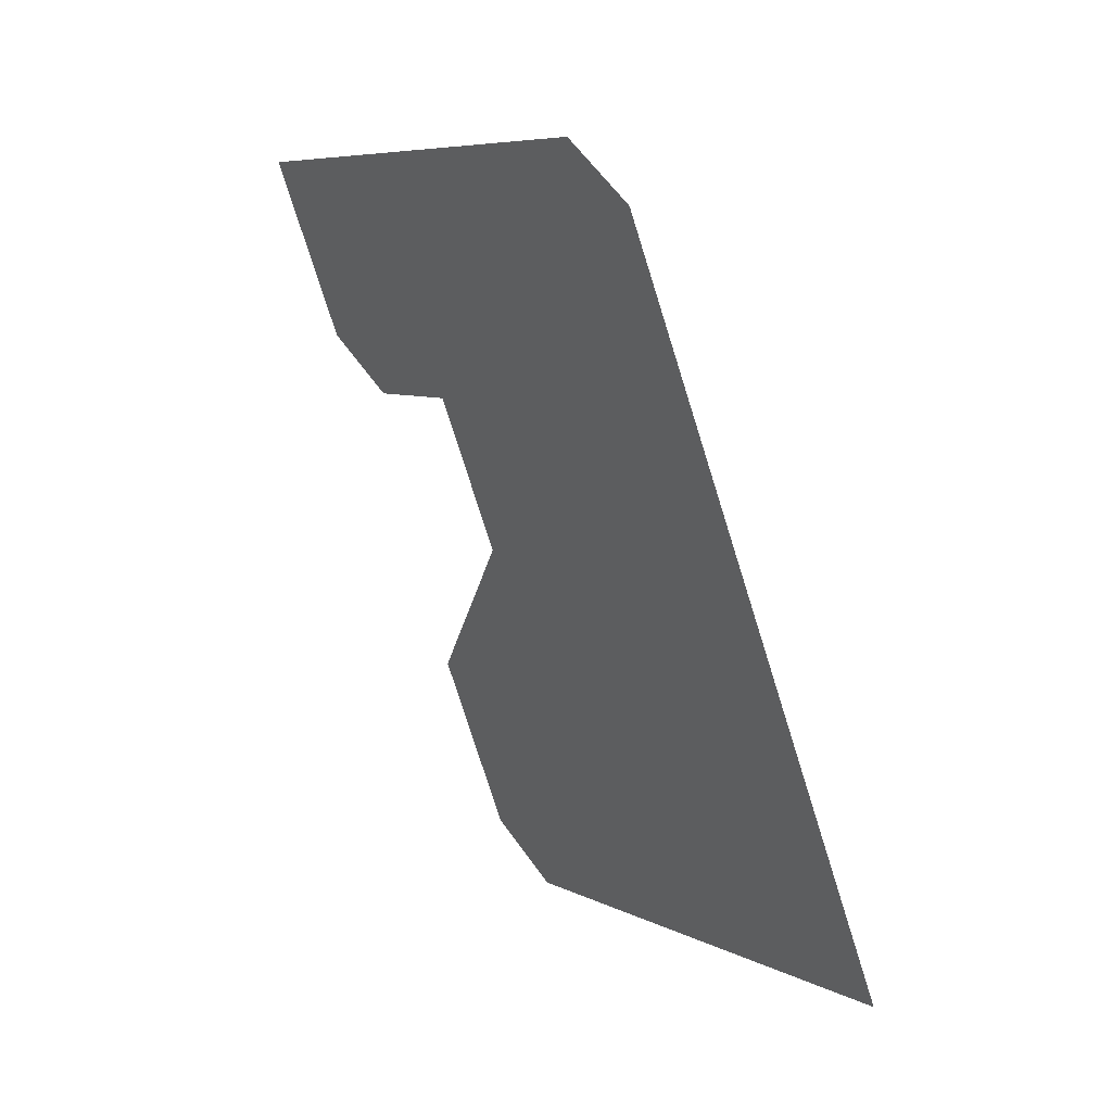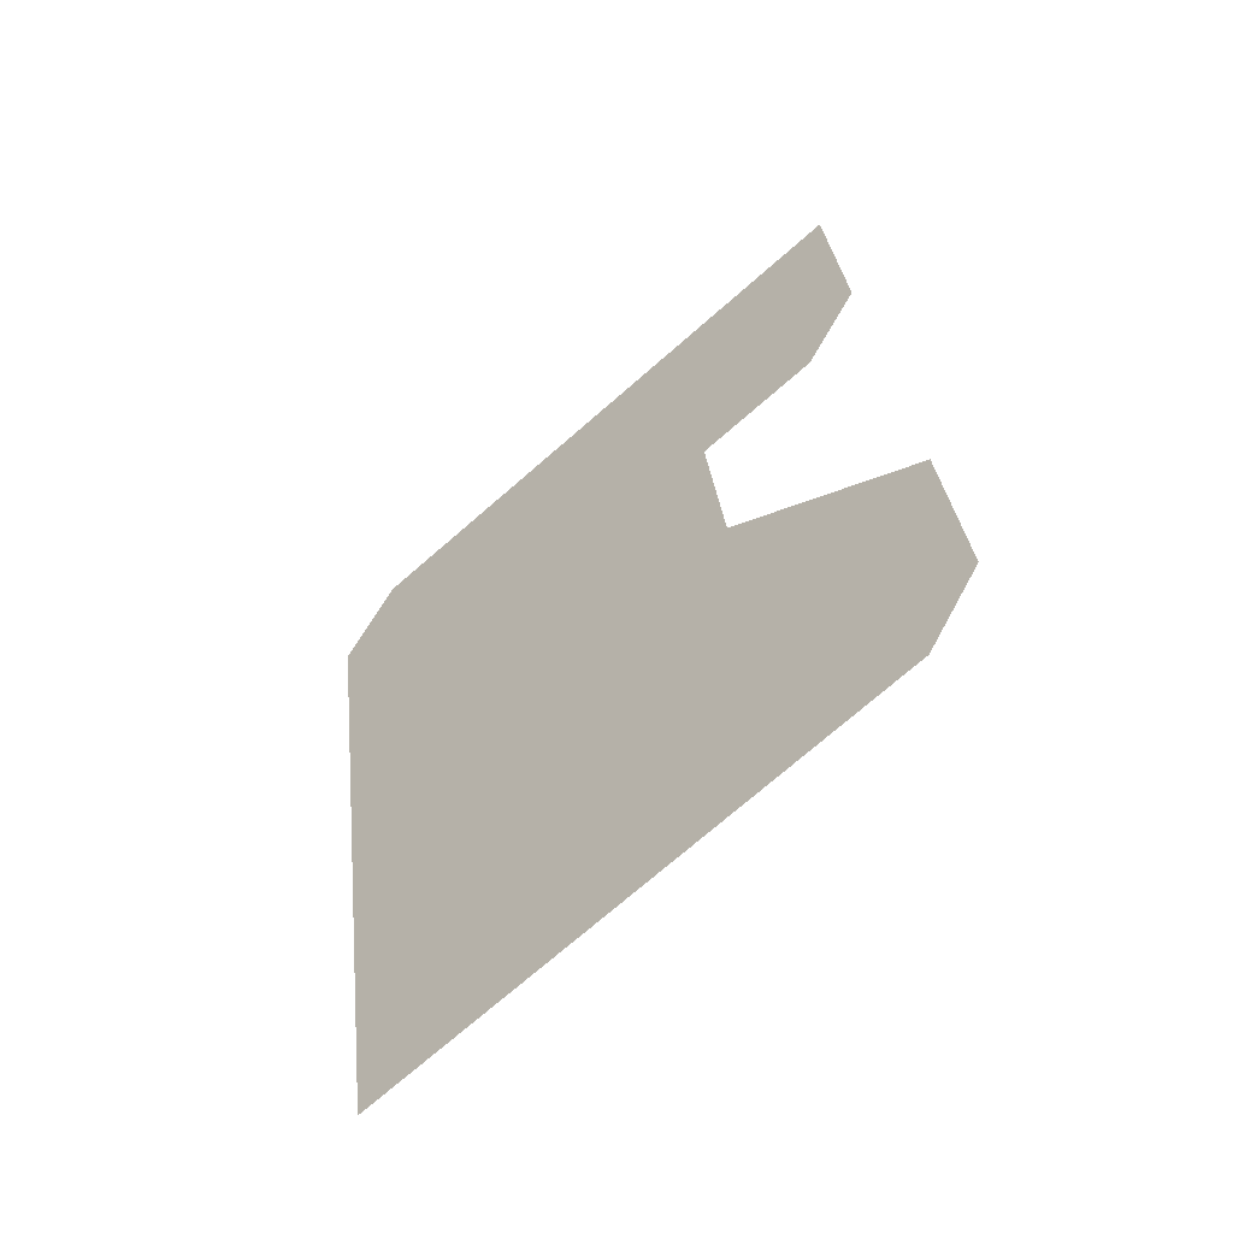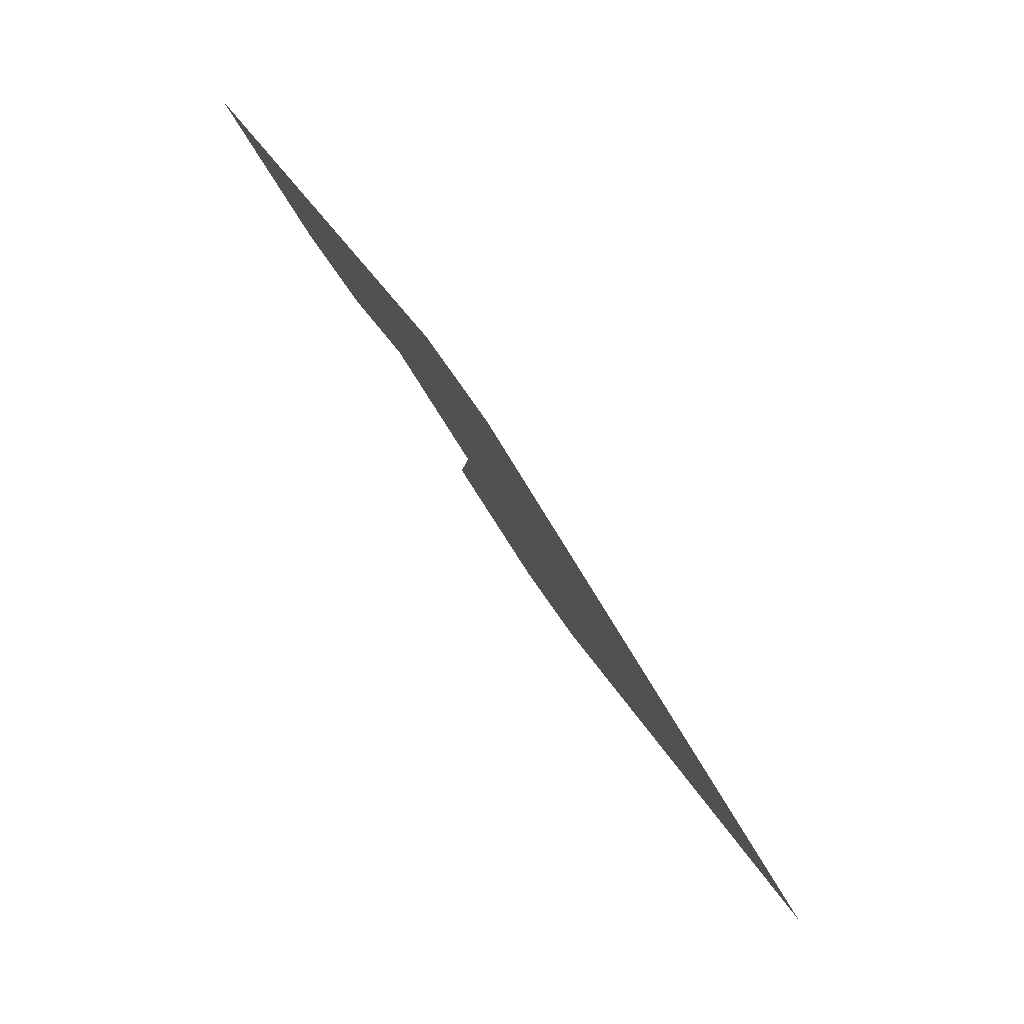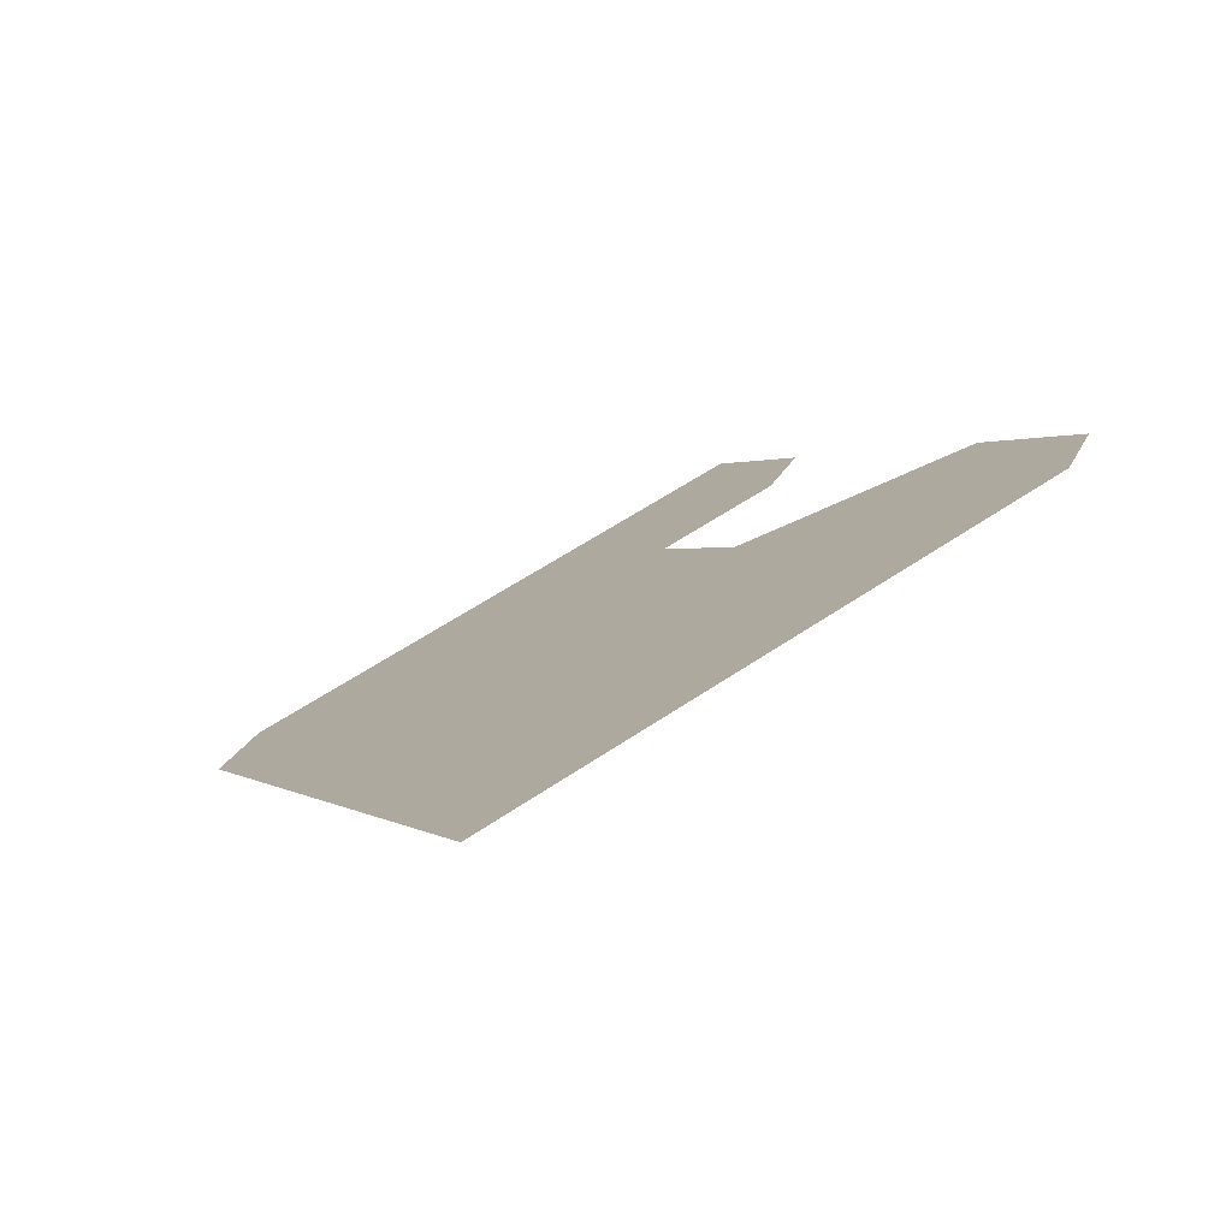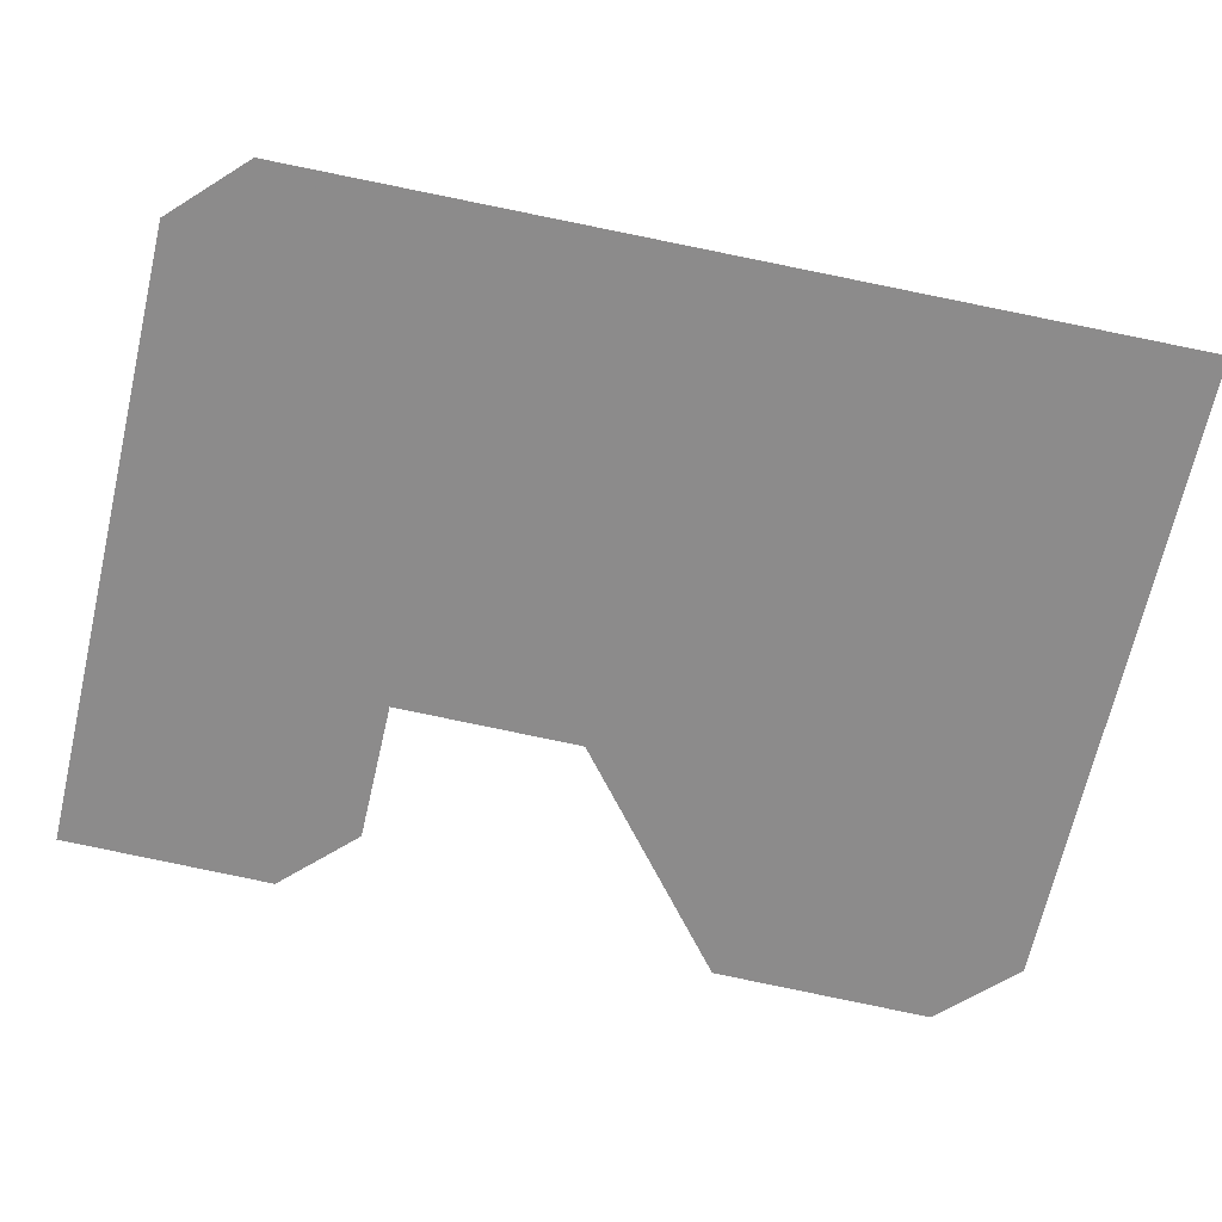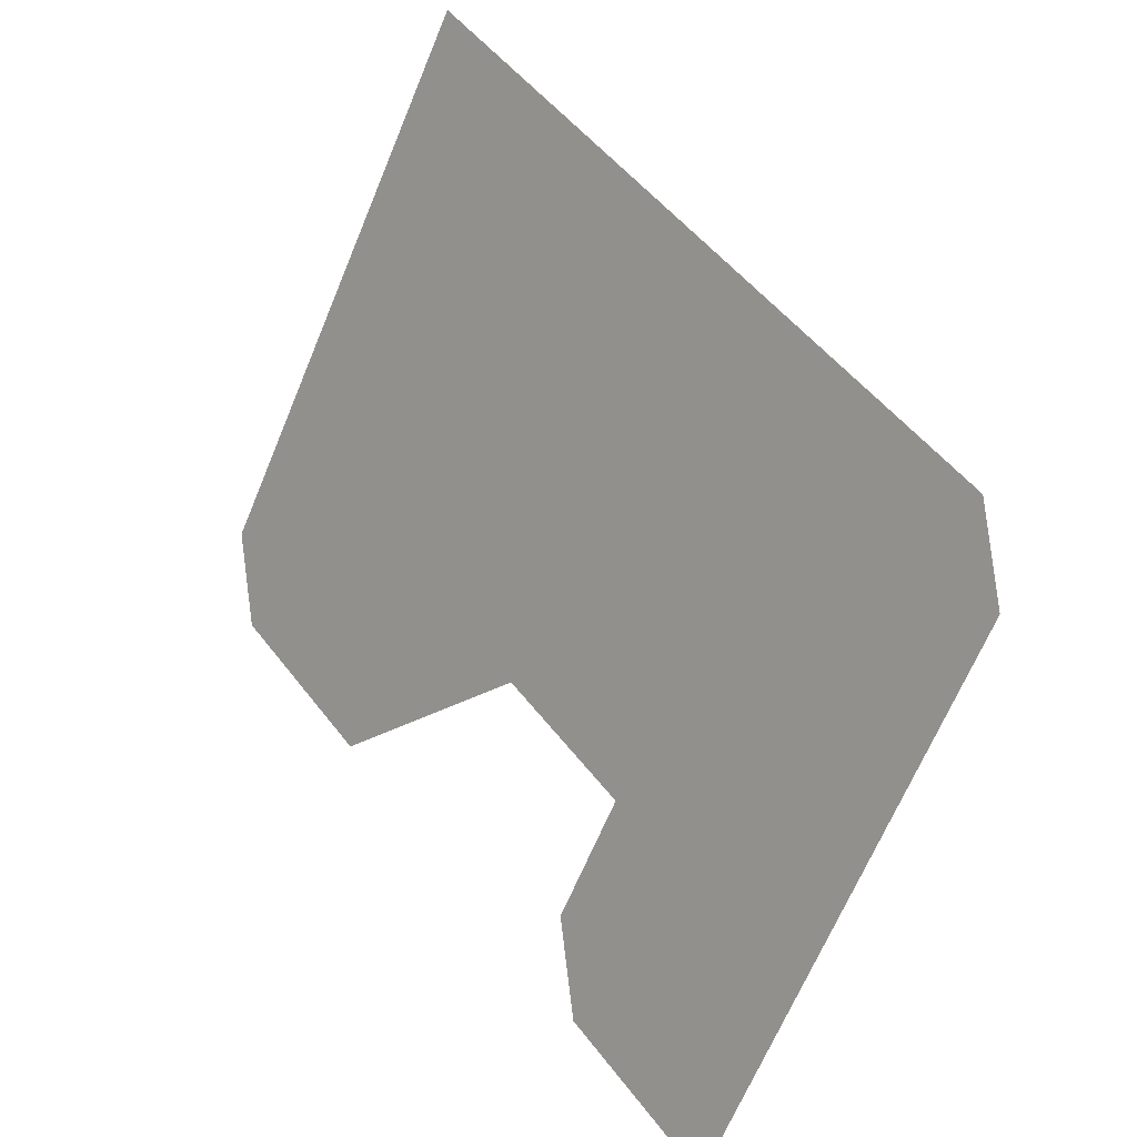
<metadata>
{"format":"obj","ext":"obj","renderer":"f3d","projection":"perspective","resolution":1024,"background":"white","views":[{"elev":-37.5,"azim":-54.3,"up":"+Y"},{"elev":-9.1,"azim":97.4,"up":"+Y"},{"elev":-7.4,"azim":-44.0,"up":"+Y"},{"elev":-37.9,"azim":78.0,"up":"+Y"},{"elev":-10.1,"azim":-39.0,"up":"+Z"},{"elev":59.0,"azim":-161.3,"up":"+Z"}]}
</metadata>
<code>
v -1 -3 -1
v -0.2 -3.6 -1.2
v 0 -3 -2
v 1.333 -4 -2.333
v 1.2 -4.4 -1.8
v 1.4 -4.8 -1.6
v 2.2 -5.4 -1.8
v 2.4 -4.8 -2.6
v 2.6 -4.2 -3.4
v 2.8 -3.6 -4.2
v 2.6 -3.2 -4.4
v 1.8 -2.6 -4.2
v 1.6 -3.2 -3.4
v 0.2667 -2.2 -3.067
v 0.4 -1.8 -3.6
v 0.2 -1.4 -3.8
v -0.6 -0.8 -3.6
v -0.8 -1.4 -2.8
v -1 -2 -2
v -1.2 -2.6 -1.2
f 1 2 3 4 5 6 7 8 9 10 11 12 13 14 15 16 17 18 19 20

</code>
